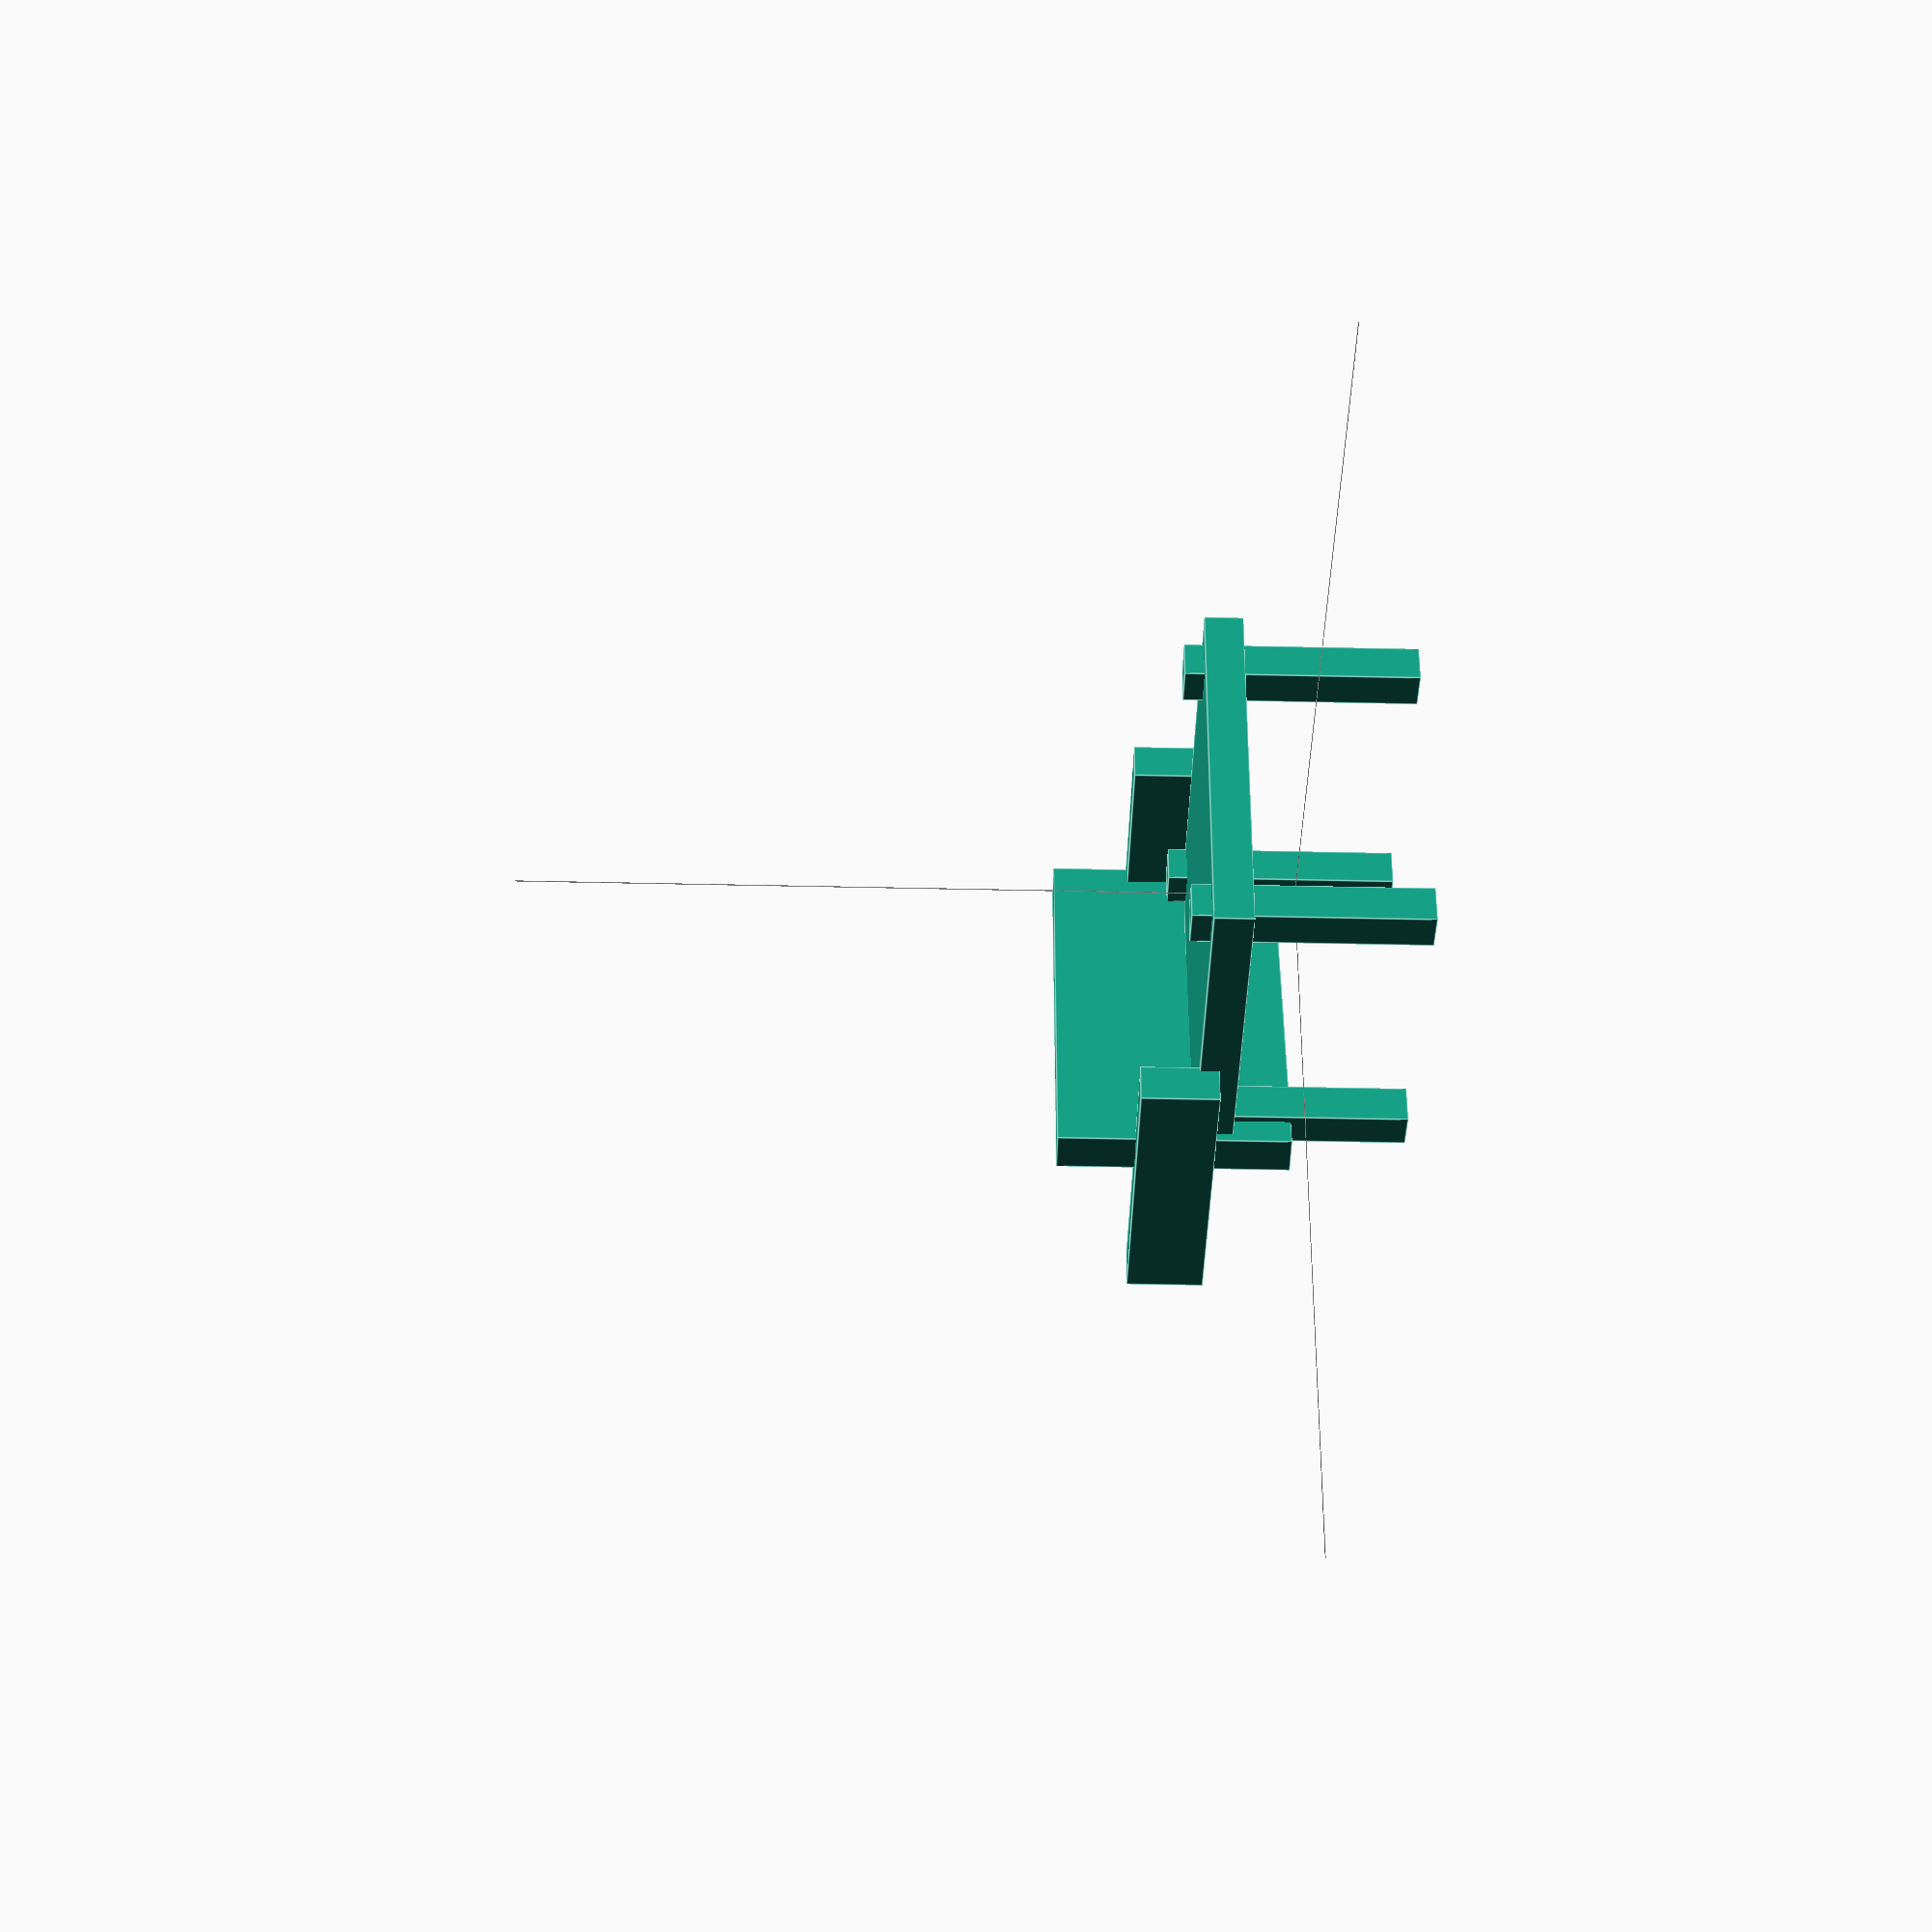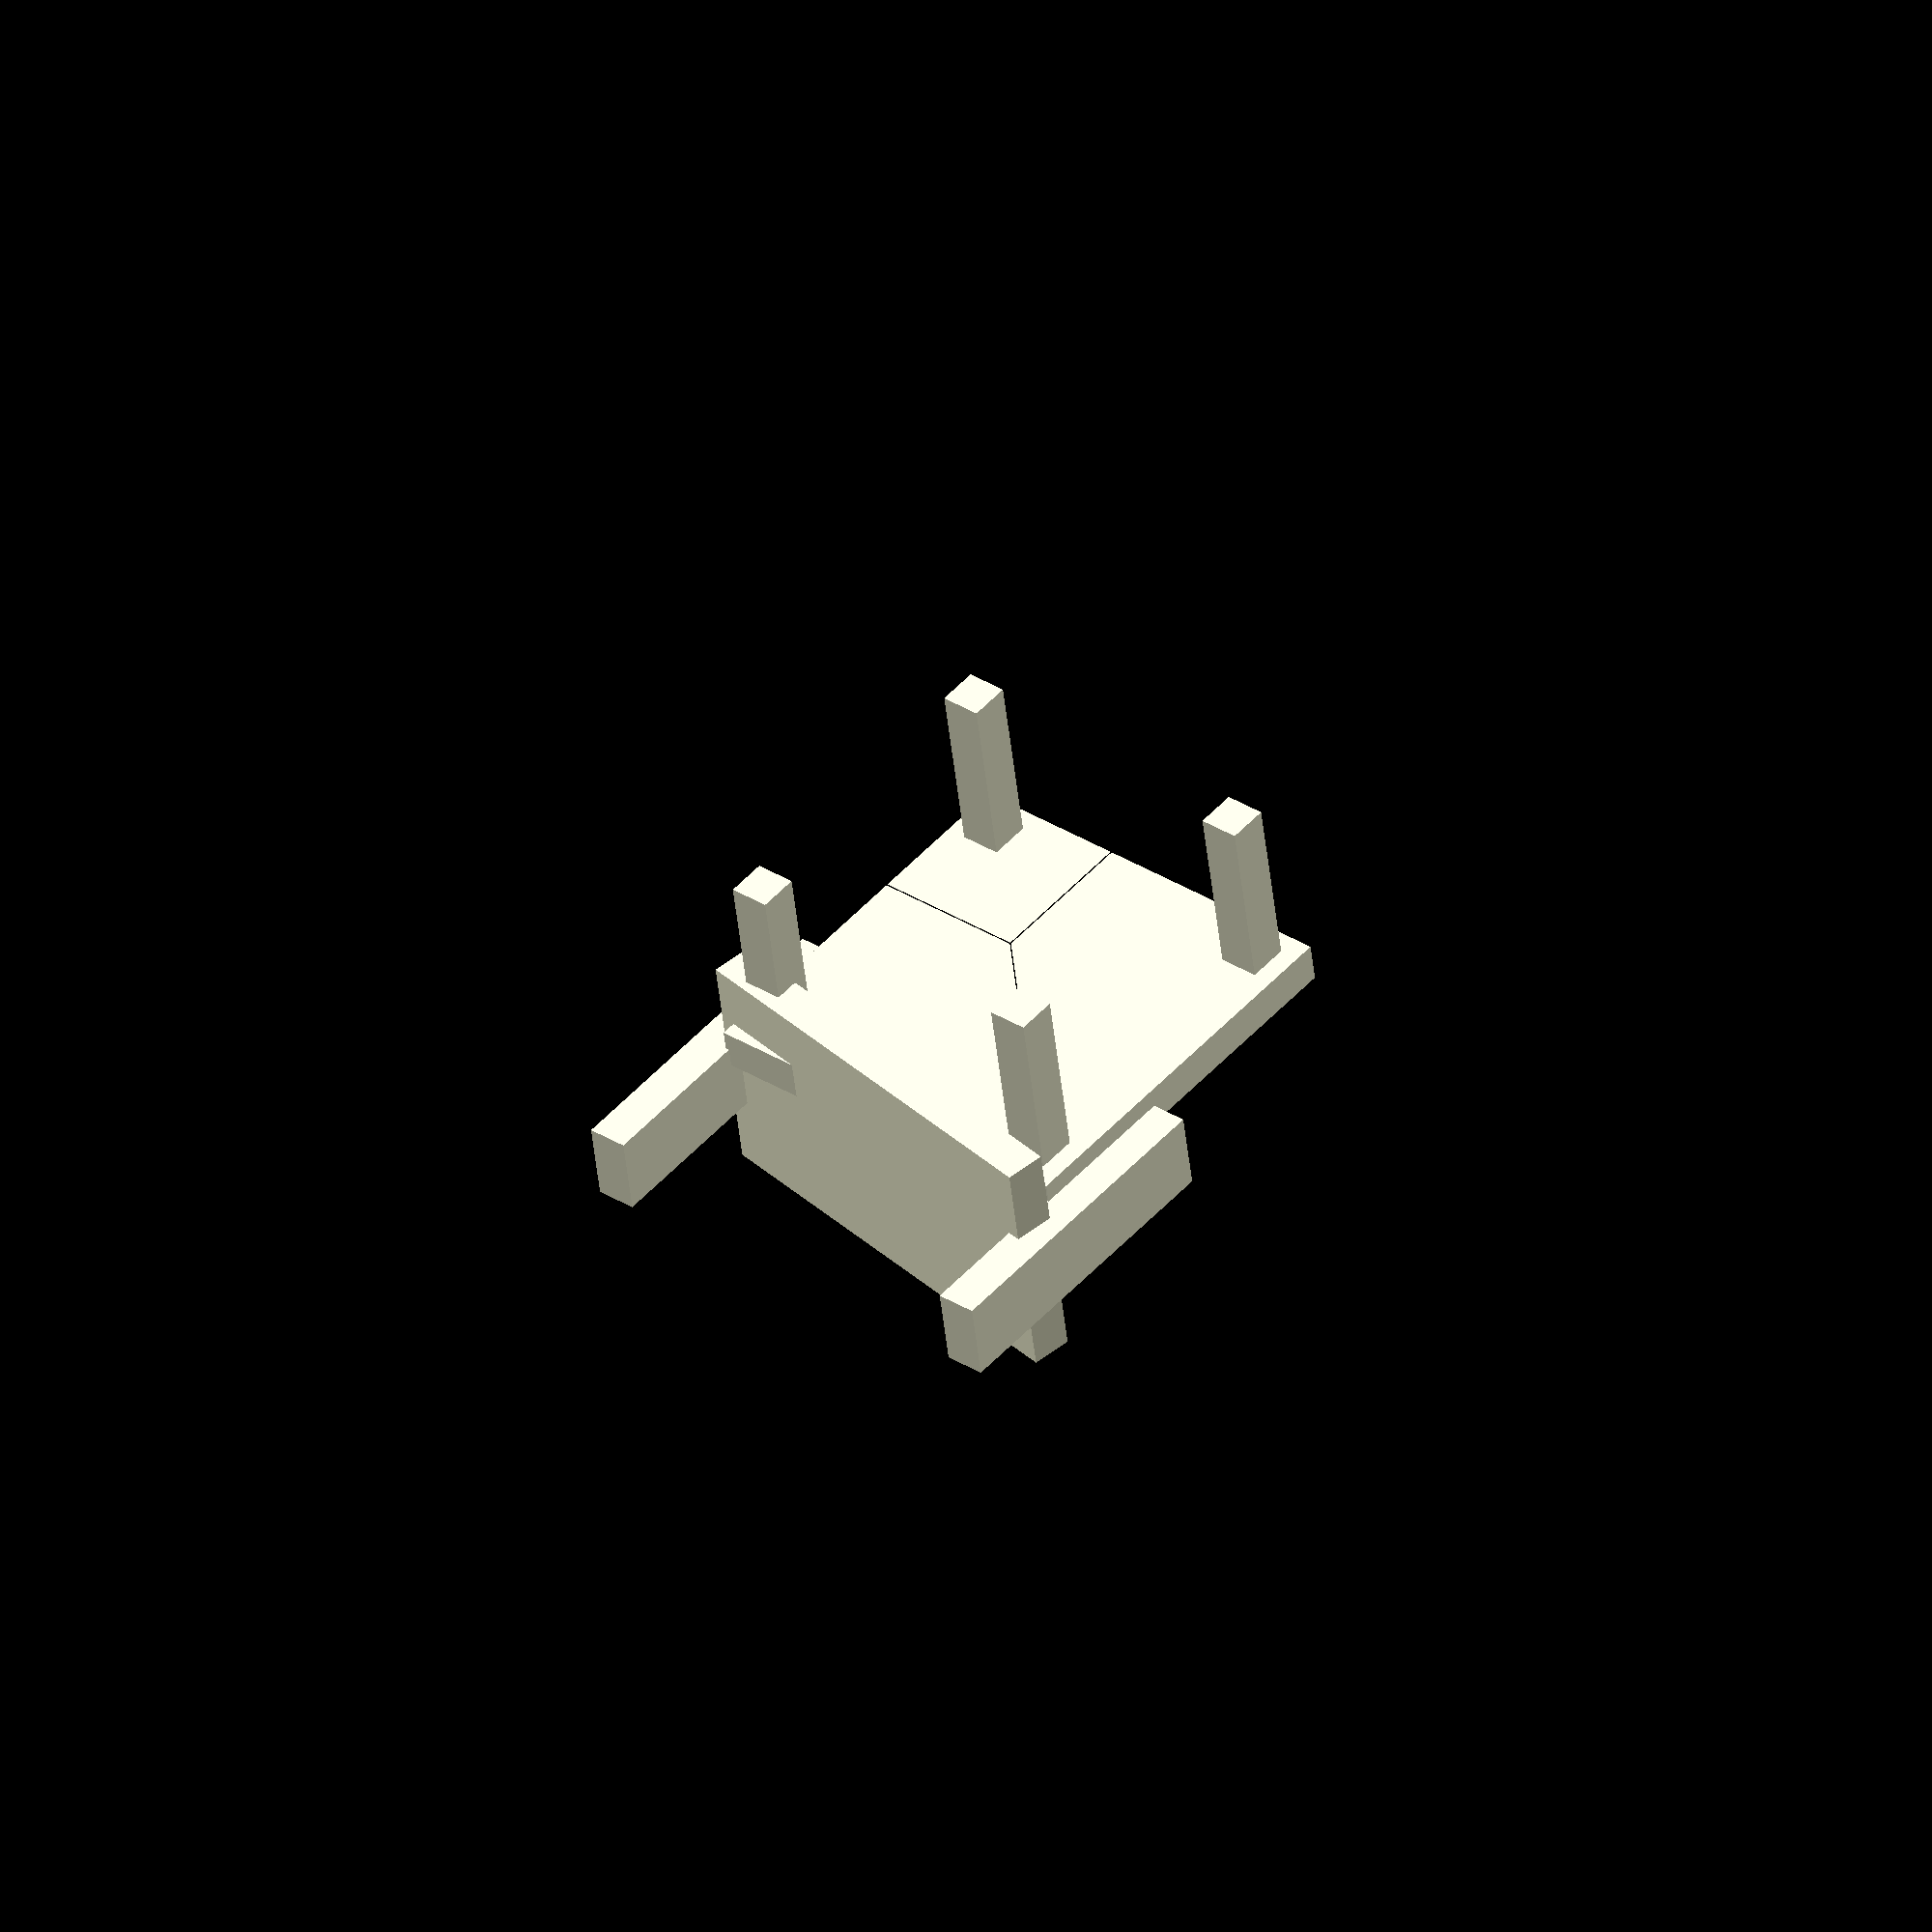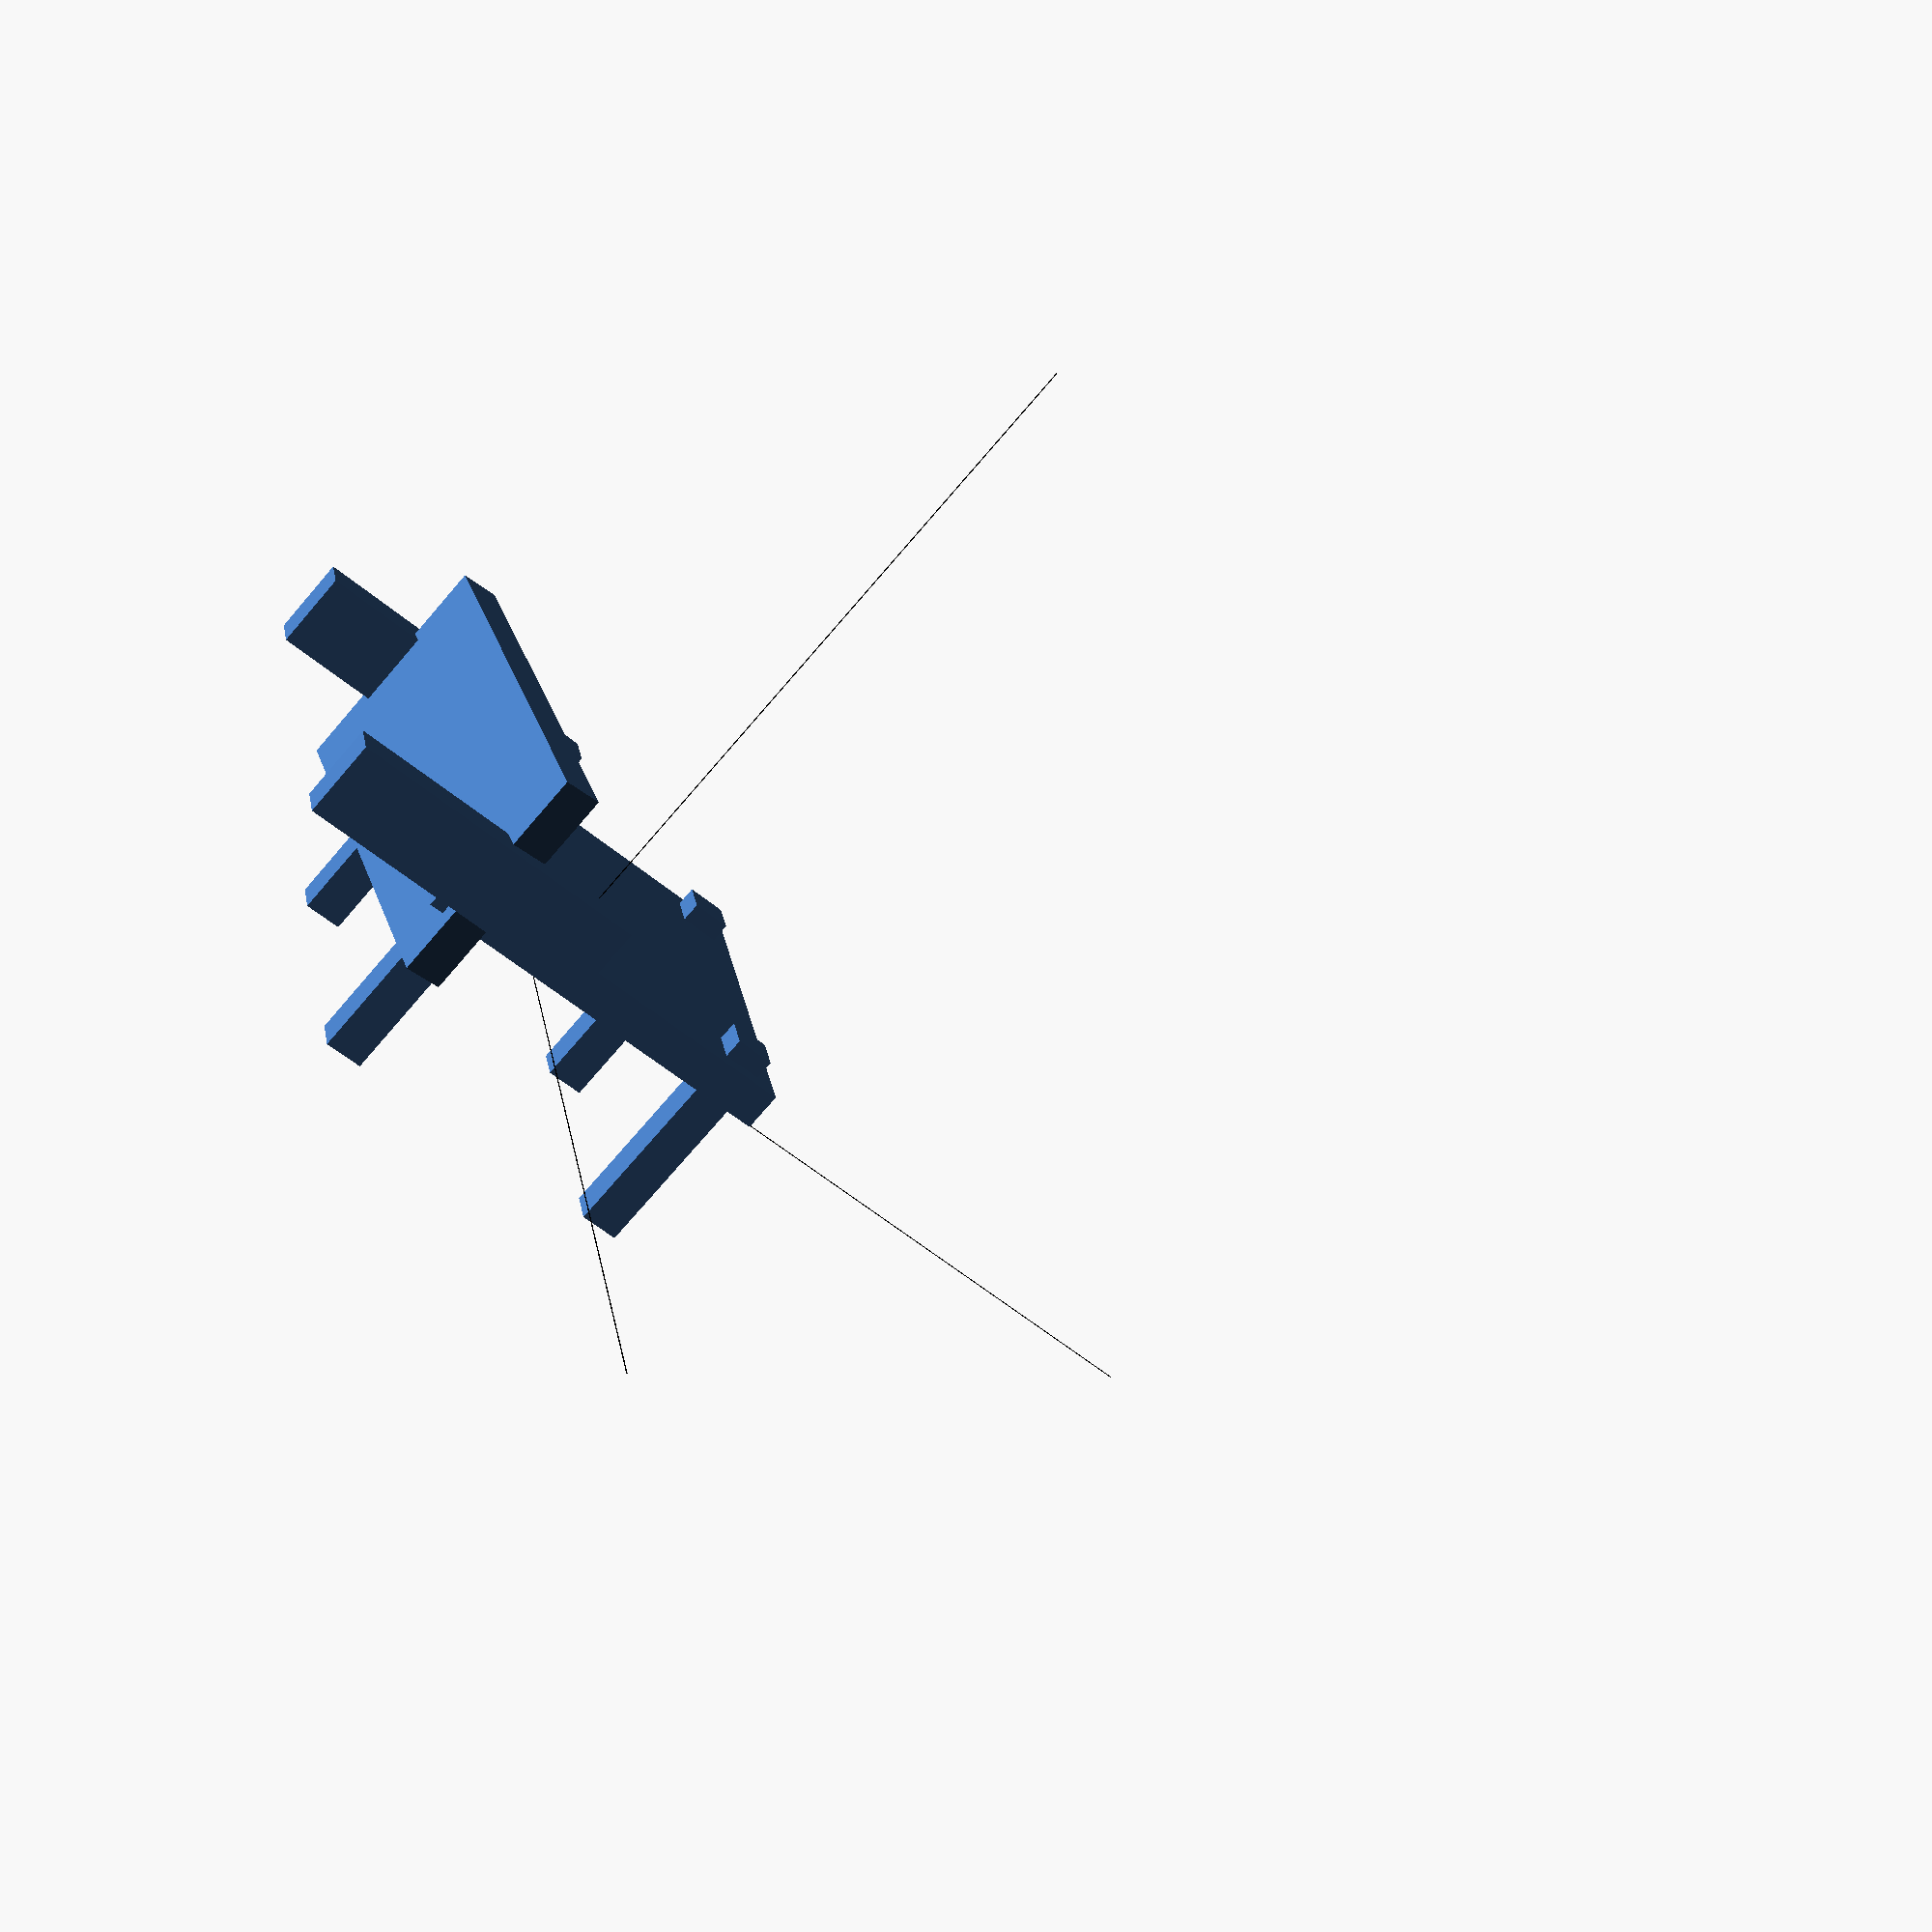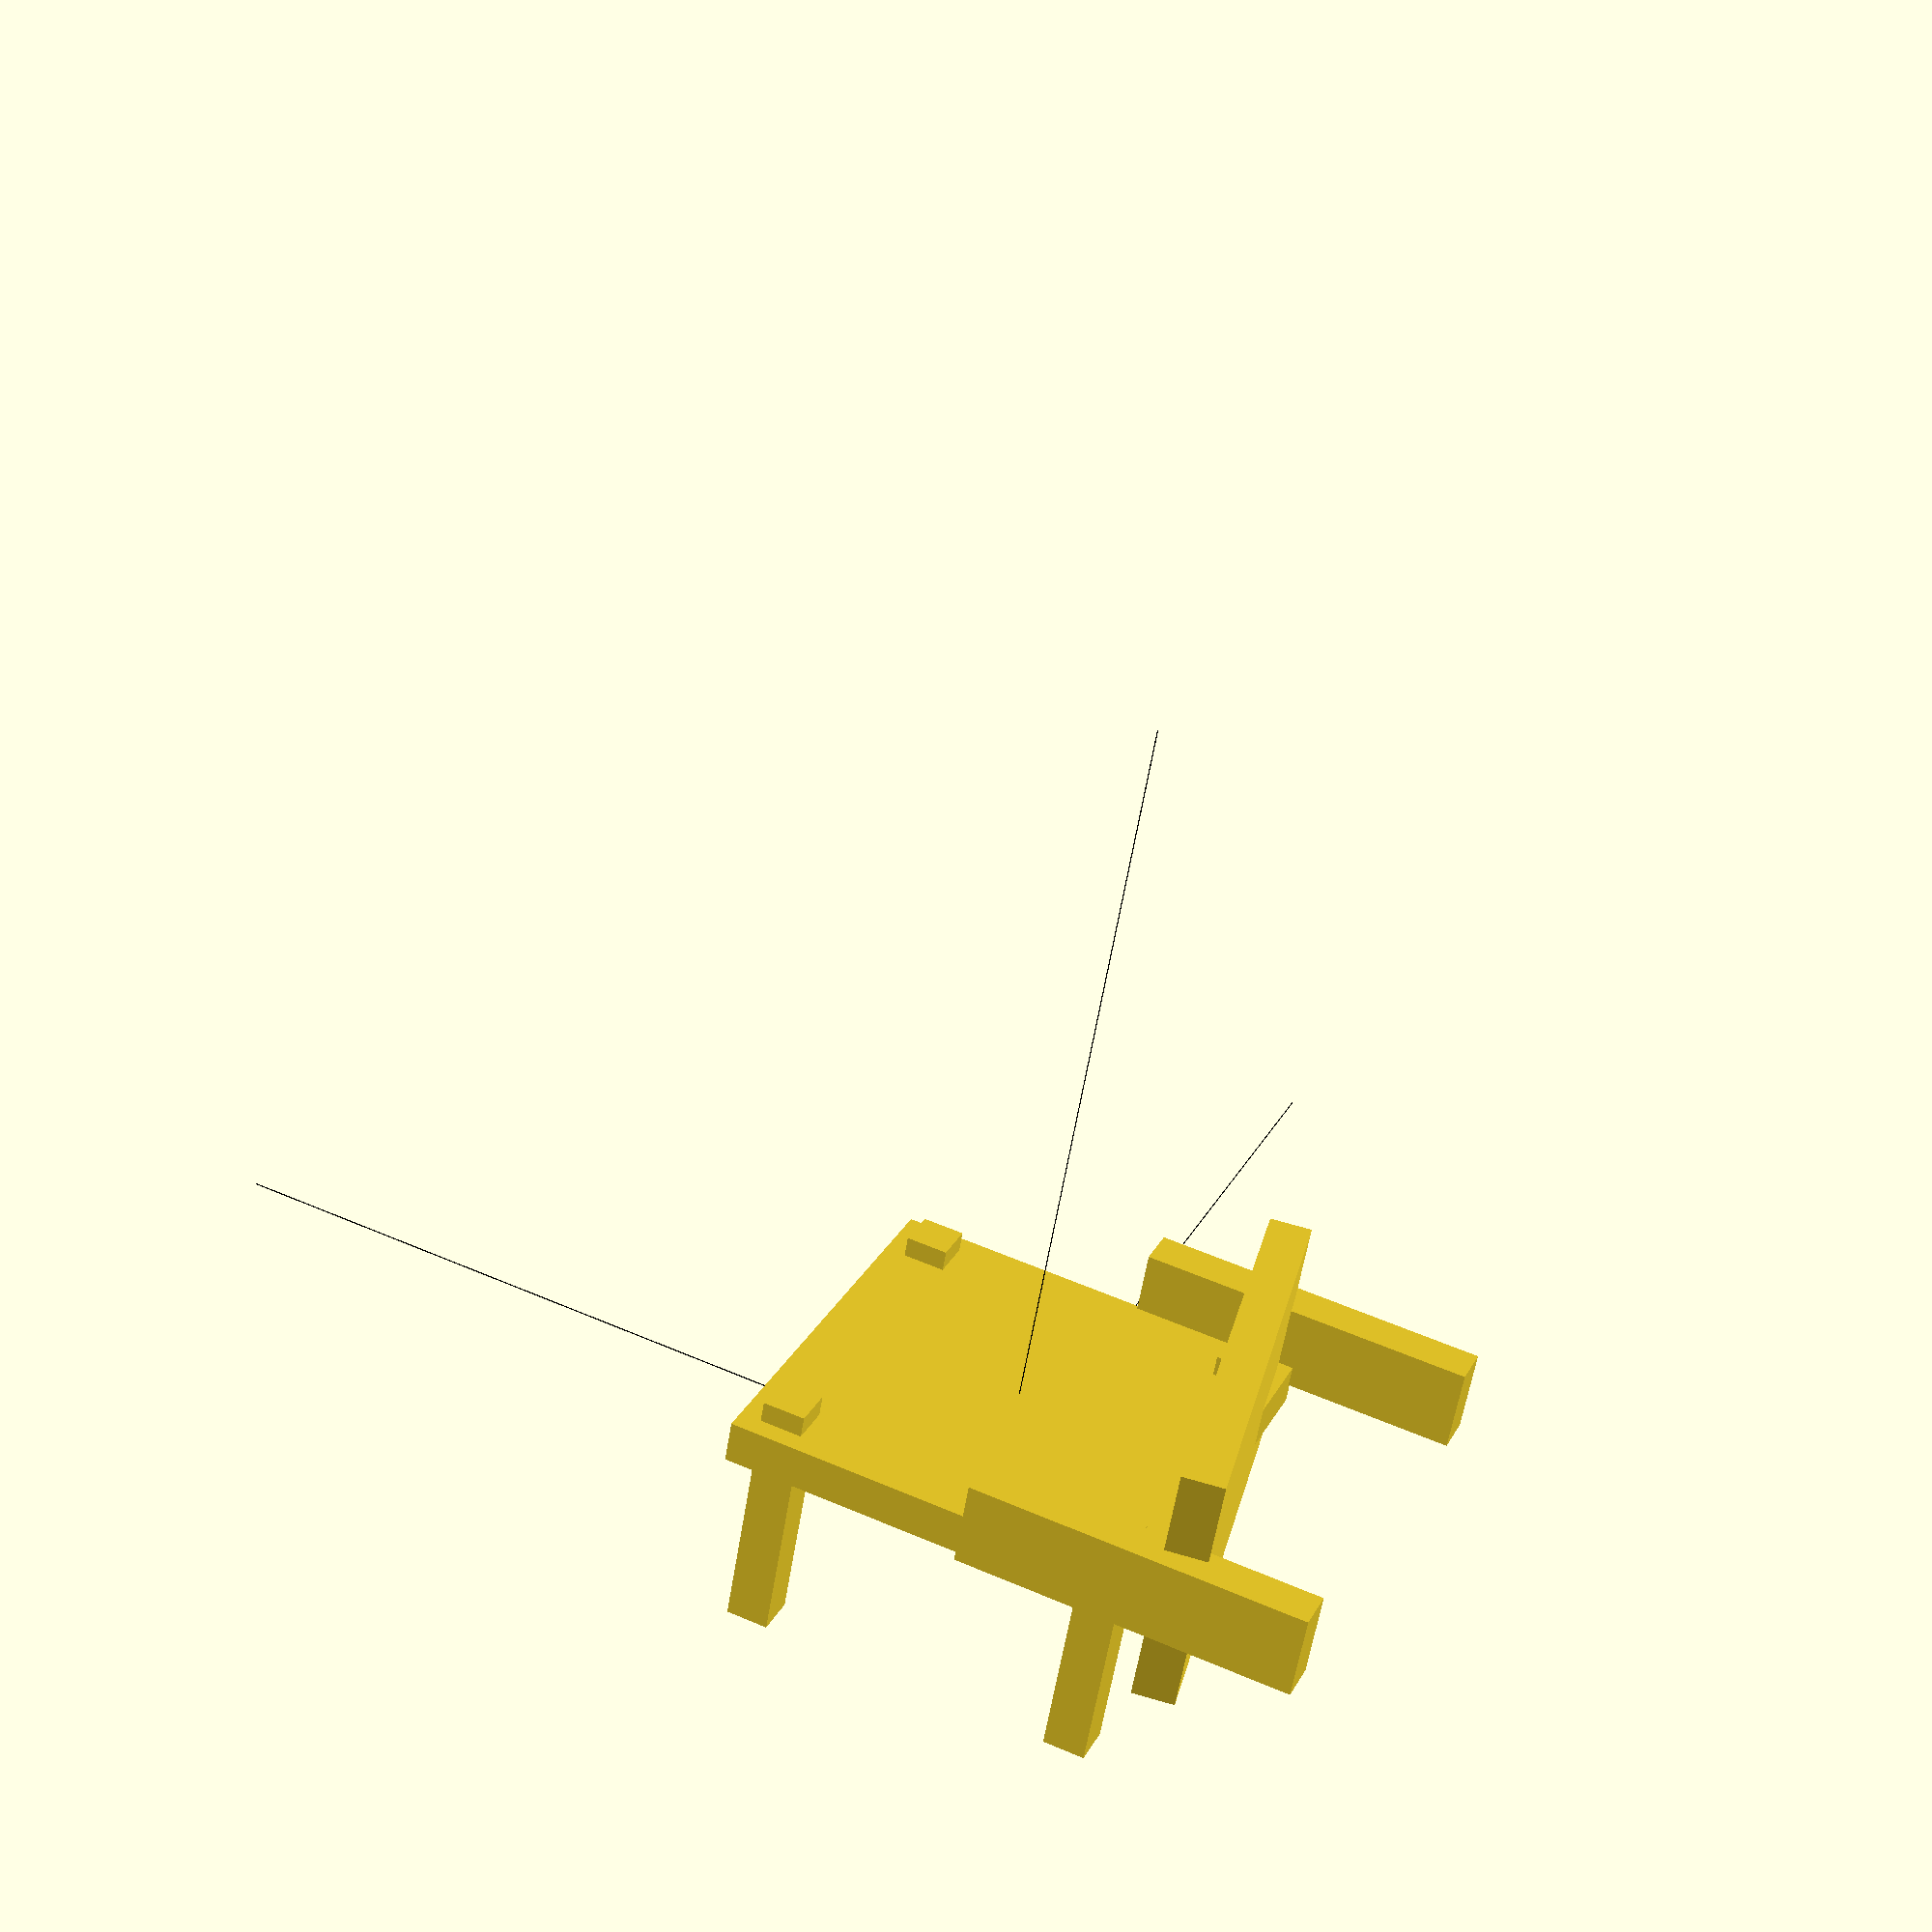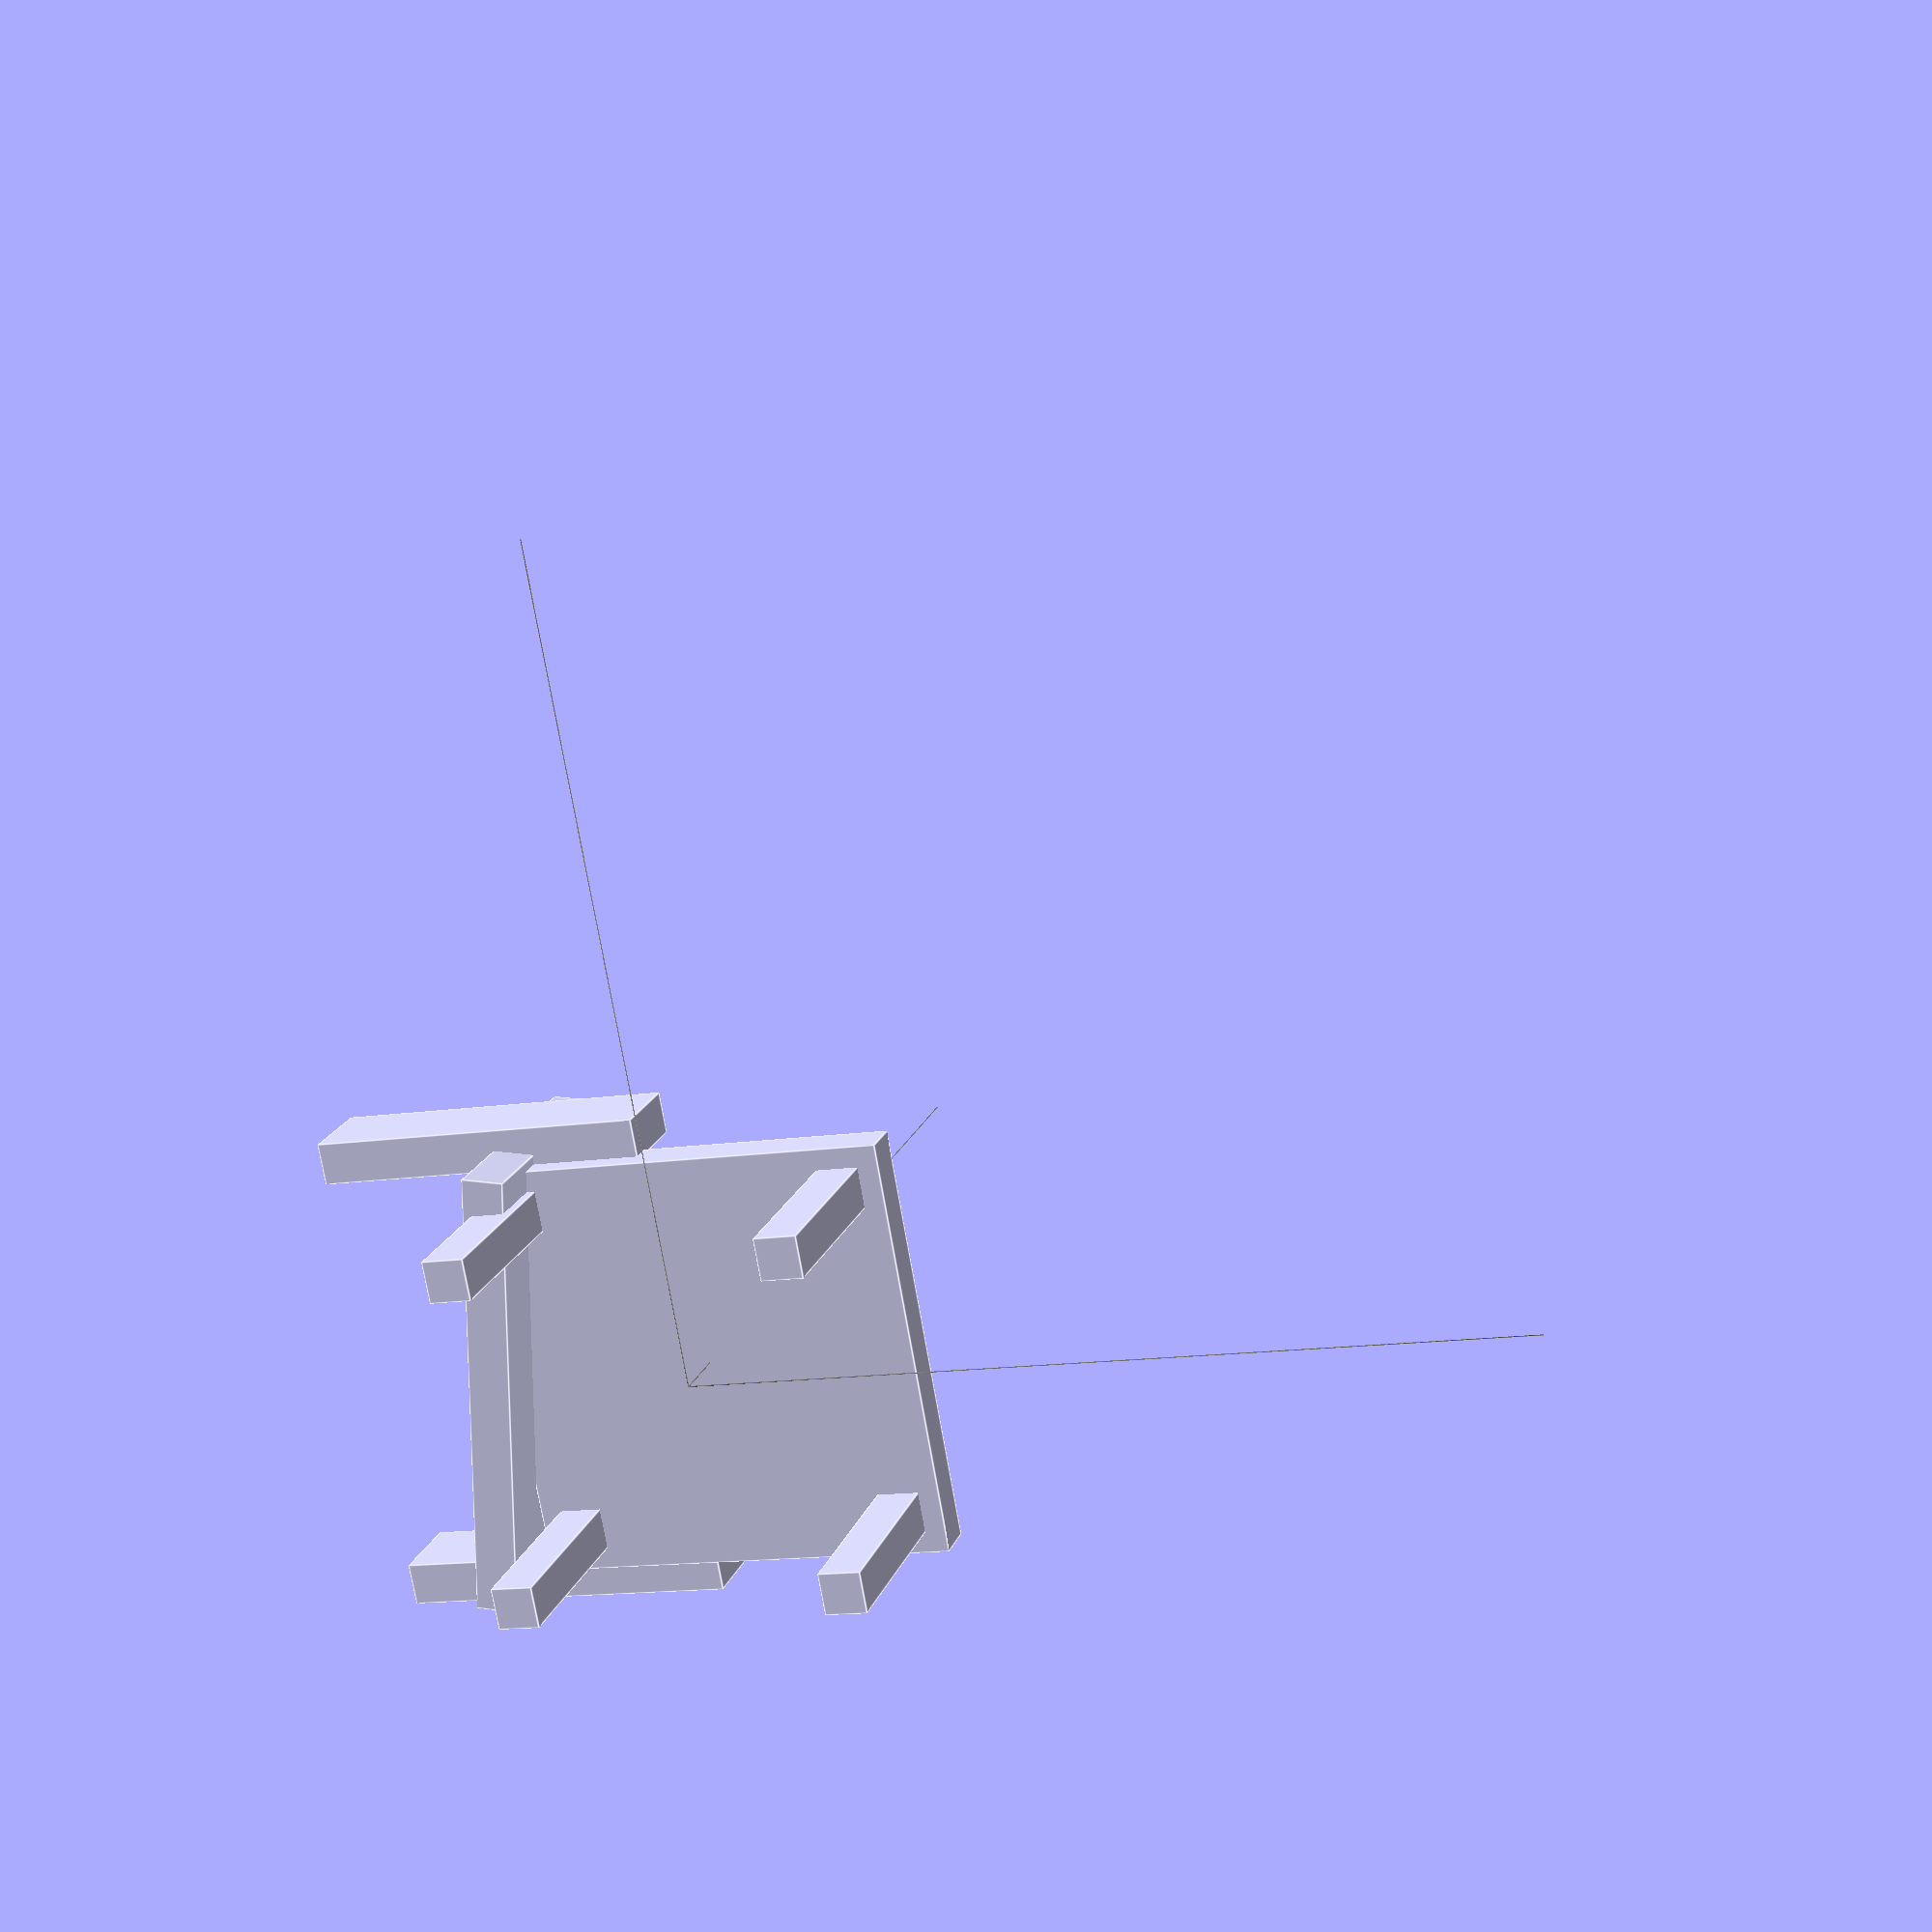
<openscad>

    // Combined Scene

    // Permanent Model
    
    // Permanent Model (Black)
    color([0, 0, 0]) {
        // Your permanent model code here
        cube([100,0.1,0.1], center = false);
        cube([0.1,100,0.1], center = false);
        cube([0.1,0.1,100], center = false);
    }
    

    // Dynamic Model
    union() {
    // Seat
    translate([0, 0, 10])
    cube([50, 50, 5], center=true);

    // Backrest
    translate([0, -25, 15])
    rotate([0, 0, 10])
    cube([54, 5, 30], center=true);
    
    // Side supports for the backrest
    translate([-27, -25, 15])
    rotate([0, 0, 0])
    cube([5, 40, 10], center=true);
    translate([27, -25, 15])
    cube([5, 40, 10], center=true);

    // Front leg structure
    translate([-20, -20, 0])
    rotate([0, 0, 0])
    cube([5, 5, 30], center=true);
    translate([-20, 20, 0])
    cube([5, 5, 30], center=true);
    
    // Rear leg structure
    translate([20, -20, 0])
    cube([5, 5, 30], center=true);
    translate([20, 20, 0])
    cube([5, 5, 30], center=true);
}
    
</openscad>
<views>
elev=59.9 azim=110.6 roll=88.8 proj=p view=edges
elev=227.7 azim=140.7 roll=353.9 proj=o view=wireframe
elev=73.4 azim=76.3 roll=319.3 proj=p view=solid
elev=239.1 azim=113.5 roll=189.3 proj=p view=solid
elev=162.1 azim=100.2 roll=343.7 proj=p view=edges
</views>
